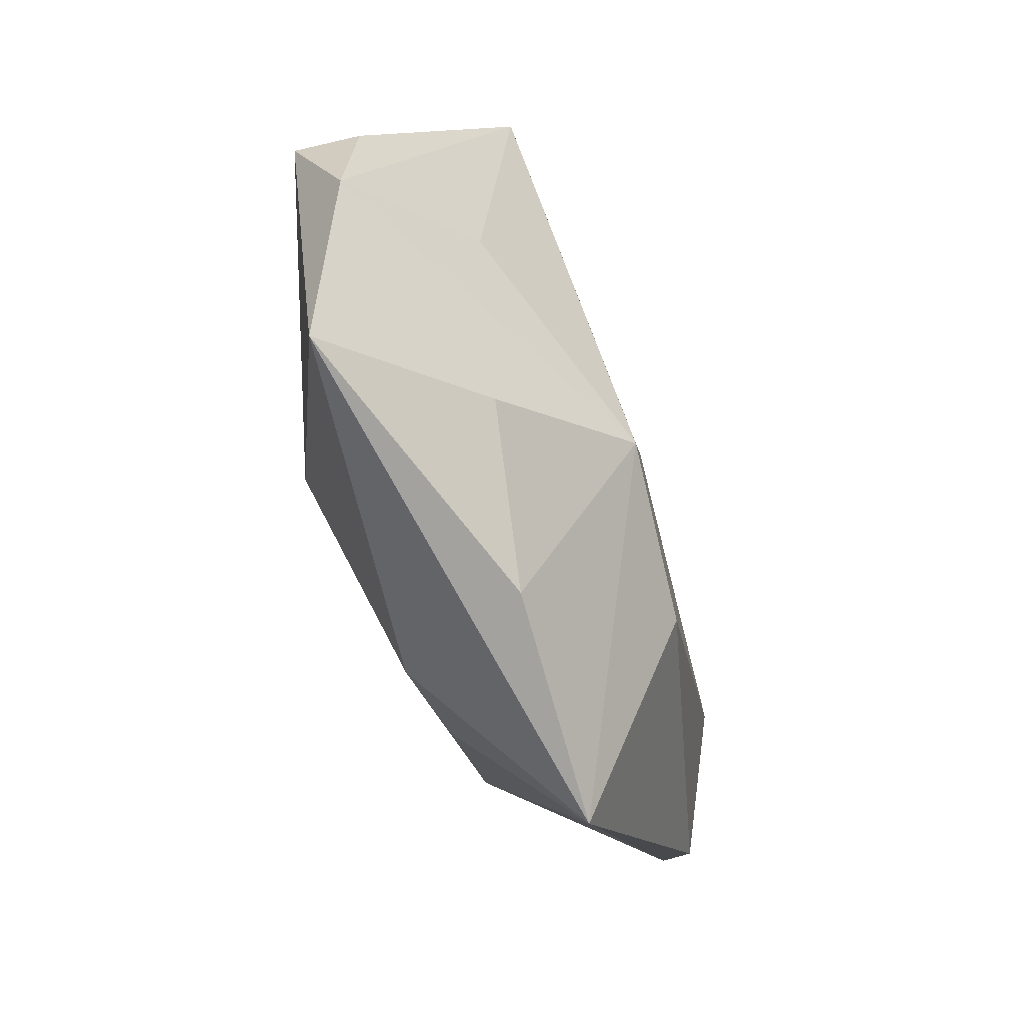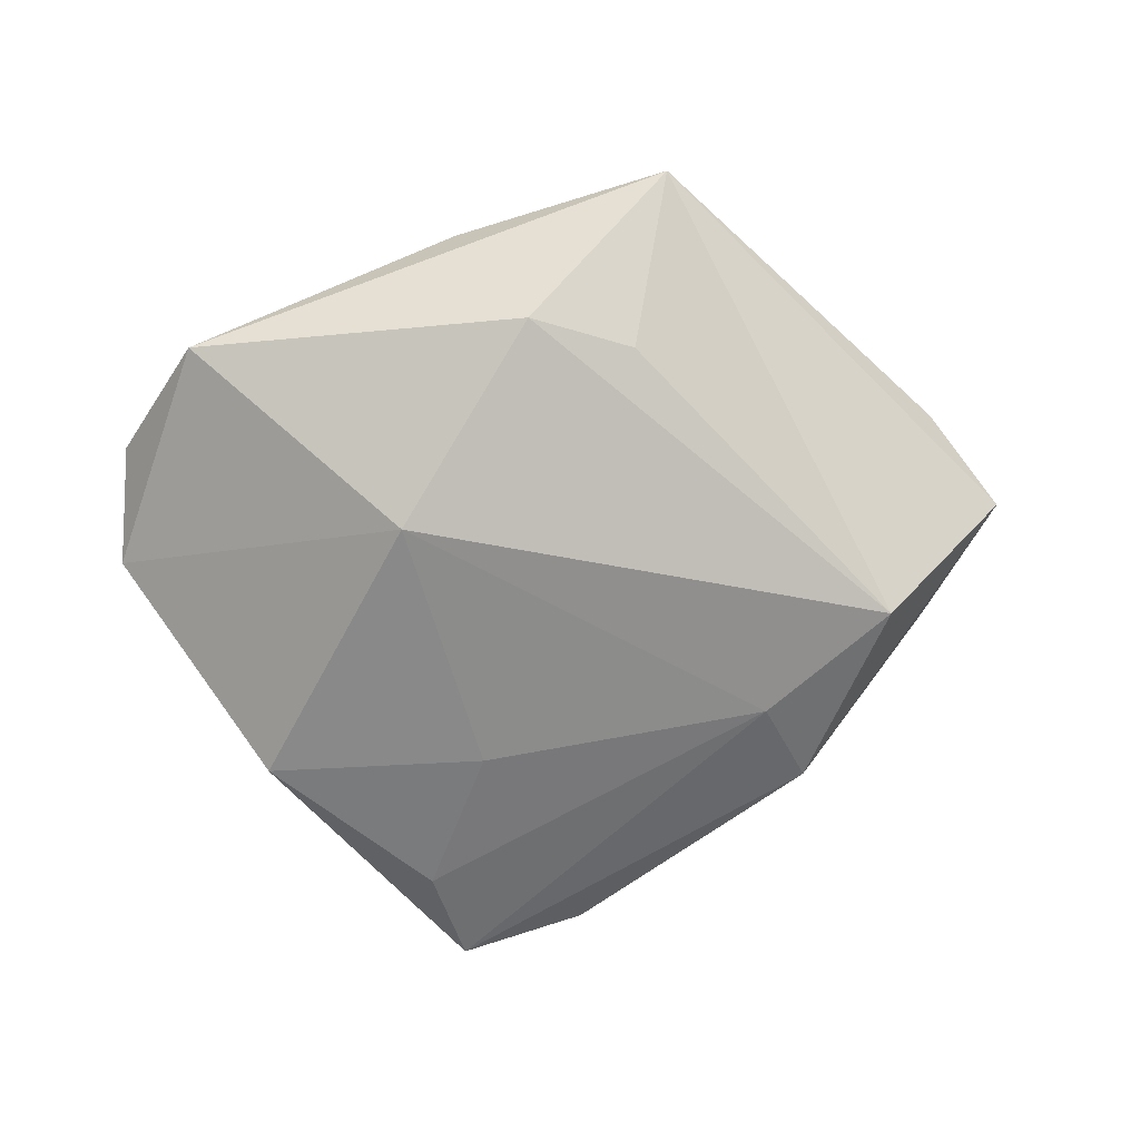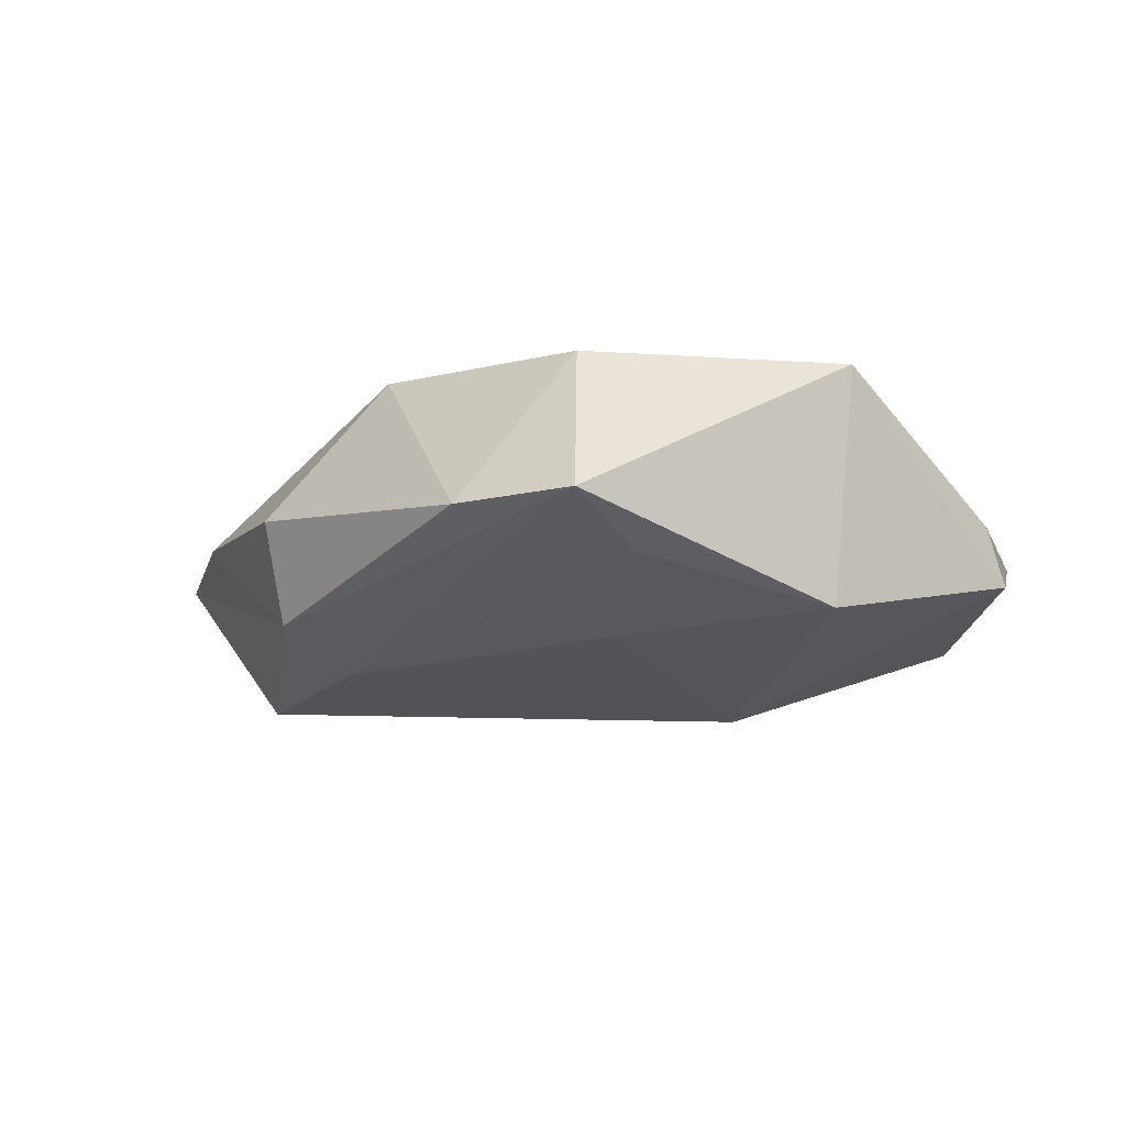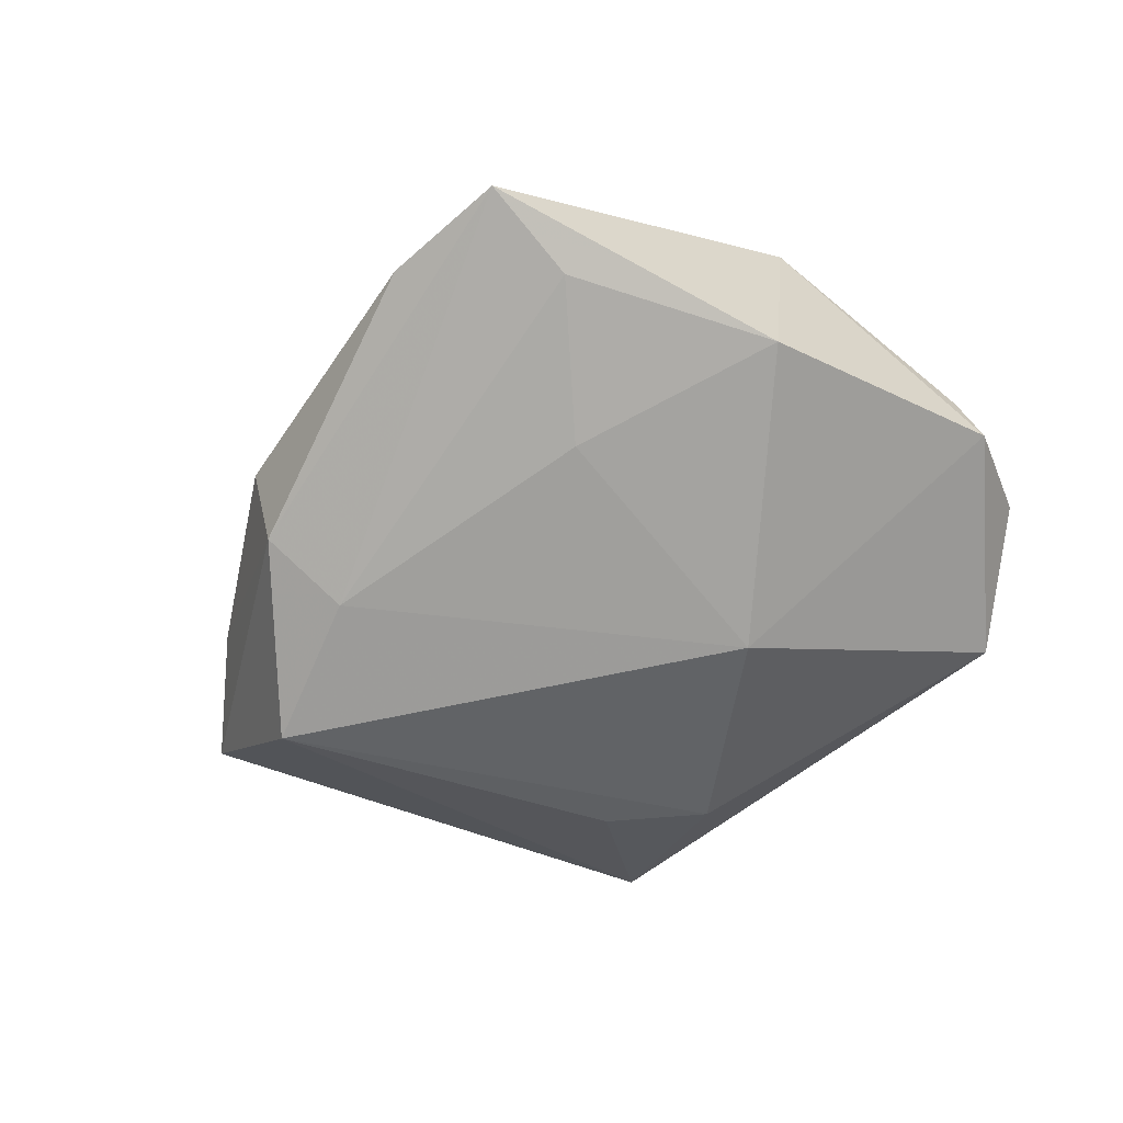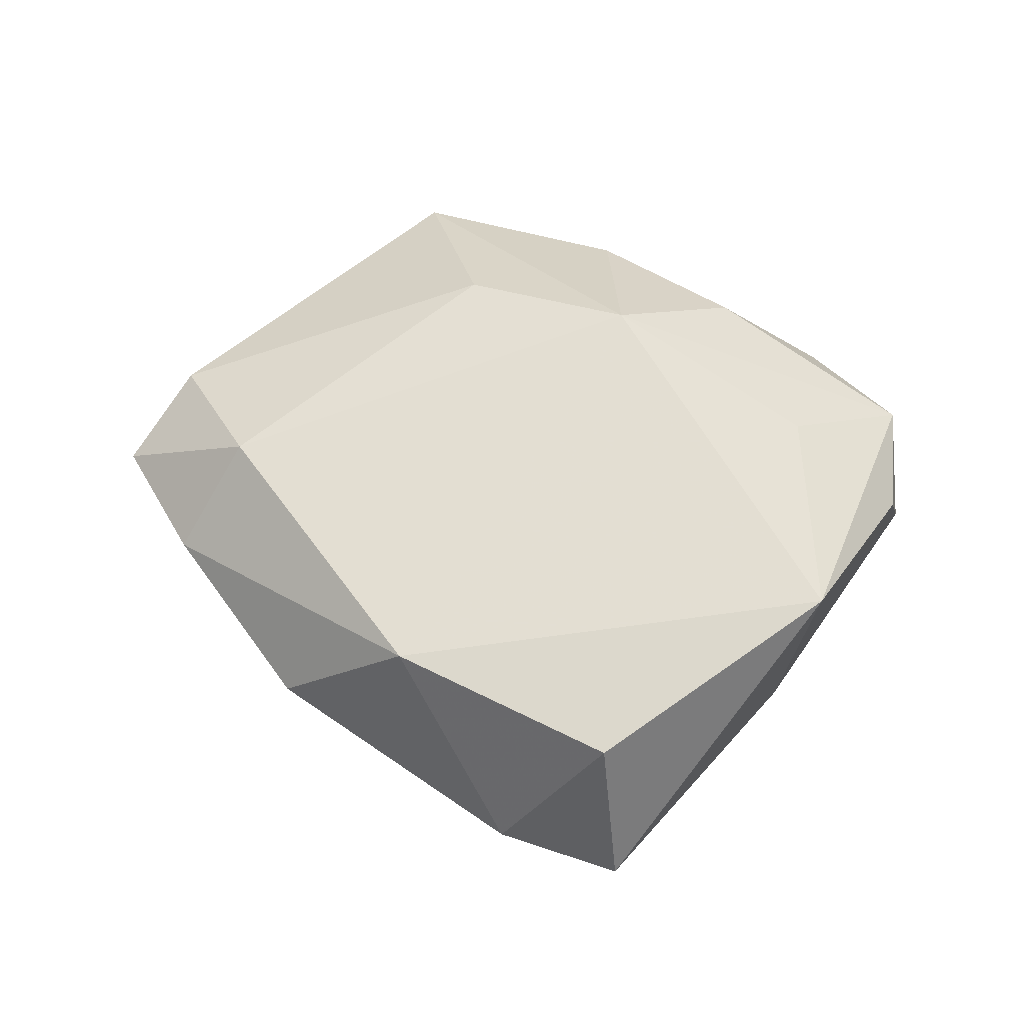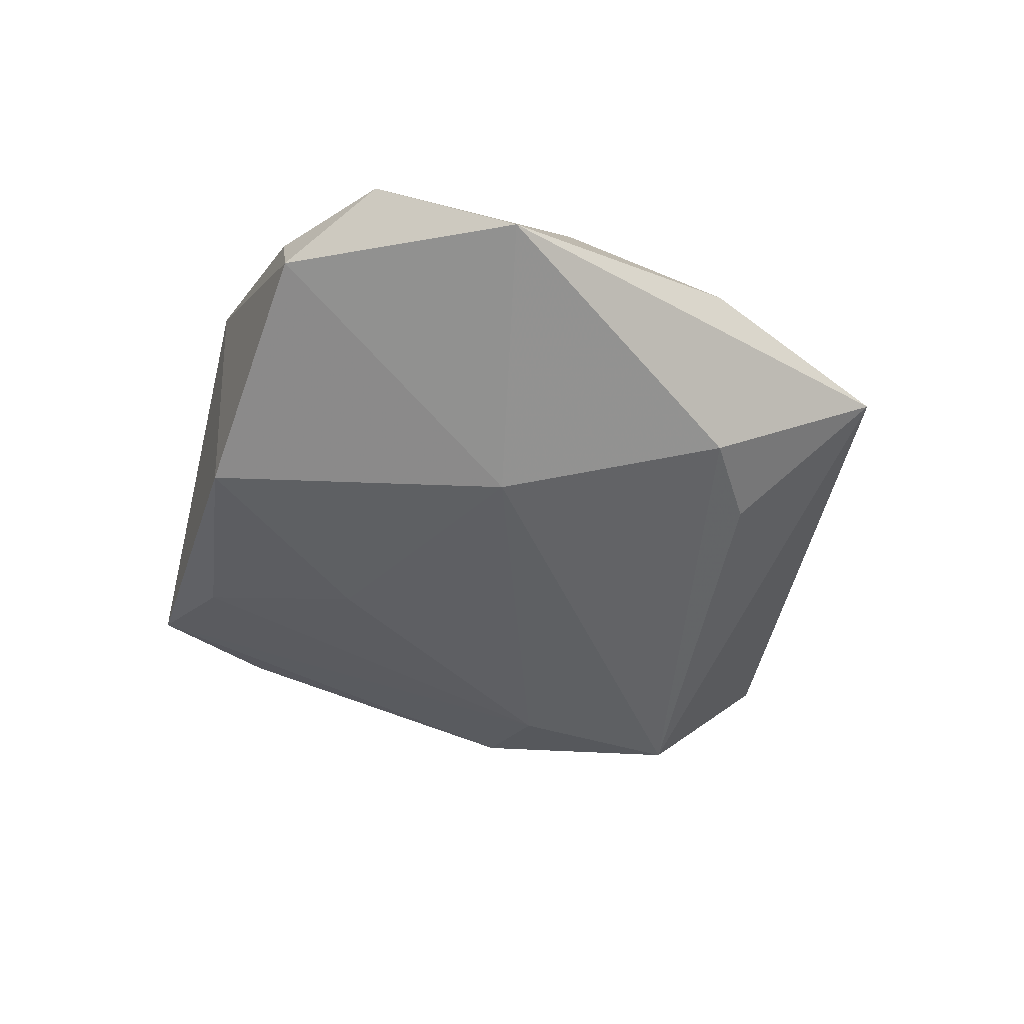
<metadata>
{"format":"obj","ext":"obj","renderer":"f3d","projection":"perspective","resolution":1024,"background":"white","views":[{"elev":-66.7,"azim":-69.8,"up":"+Y"},{"elev":-71.8,"azim":7.8,"up":"+Z"},{"elev":-16.2,"azim":-158.4,"up":"+Z"},{"elev":-64.6,"azim":-148.1,"up":"+Z"},{"elev":62.3,"azim":-172.2,"up":"+Z"},{"elev":-46.6,"azim":-49.0,"up":"+Z"}]}
</metadata>
<code>
v -0.01665 0.04804 -0.006435
v -0.03685 -0.03464 -0.007409
v -0.0014 0.04527 -0.005803
v 0.04654 0.01343 0.002883
v -0.004845 -0.04148 0.004093
v -0.009622 0.0187 -0.01491
v 0.02921 0.03107 -0.0002224
v -0.008534 -0.02073 0.01917
v -0.03851 0.01623 0.01533
v -0.03578 0.01704 -0.01363
v -0.0481 -0.02199 -0.0003247
v 0.05672 0.0002434 0.001641
v 0.05015 -0.01081 0.006685
v -0.01881 0.03582 -0.01038
v -0.01344 0.0392 0.01223
v 0.003276 -0.03381 -0.01233
v 0.01205 -0.02447 0.01681
v -0.0143 -0.01269 -0.01898
v 0.02853 0.0269 -0.01196
v 0.02482 0.01652 -0.01595
v 0.0135 0.03088 0.01496
v -0.03401 -0.01213 0.01005
v 0.03968 0.002979 0.01323
v 0.01493 -0.02847 -0.0115
v -0.05008 -0.00919 -0.005968
v -0.02264 -0.03148 0.007753
v 0.0406 0.005738 -0.01731
v 0.02137 -0.04605 0.002287
v -0.04865 -0.006757 0.001093
f 28 8 5
f 9 15 1
f 2 28 5
f 22 8 9
f 9 11 22
f 22 11 8
f 5 8 26
f 8 11 26
f 26 2 5
f 11 2 26
f 23 8 17
f 8 28 17
f 21 8 23
f 21 15 9
f 9 8 21
f 13 12 23
f 28 12 13
f 23 17 13
f 13 17 28
f 19 12 27
f 27 12 28
f 7 21 4
f 19 7 4
f 4 12 19
f 23 12 4
f 4 21 23
f 3 21 7
f 3 7 19
f 19 1 3
f 3 1 15
f 15 21 3
f 29 11 9
f 25 29 9
f 11 29 25
f 25 2 11
f 18 2 25
f 19 27 20
f 6 14 20
f 18 6 20
f 20 27 18
f 20 1 19
f 20 14 1
f 18 27 16
f 16 2 18
f 28 2 16
f 10 6 18
f 10 14 6
f 18 25 10
f 1 14 10
f 9 1 10
f 10 25 9
f 24 27 28
f 28 16 24
f 24 16 27

</code>
